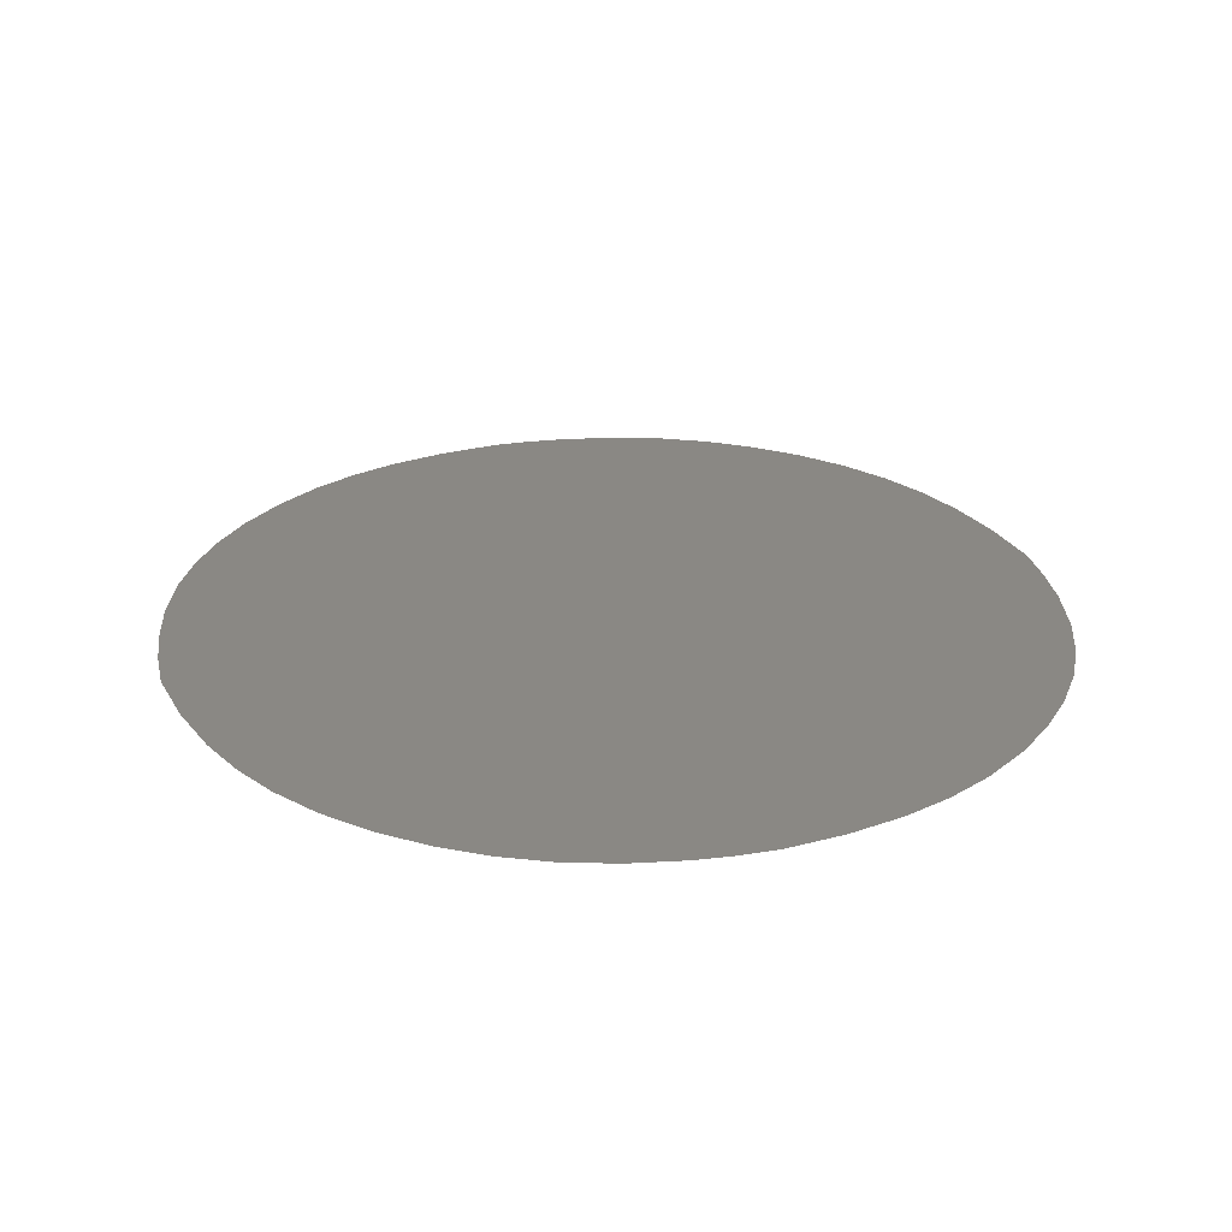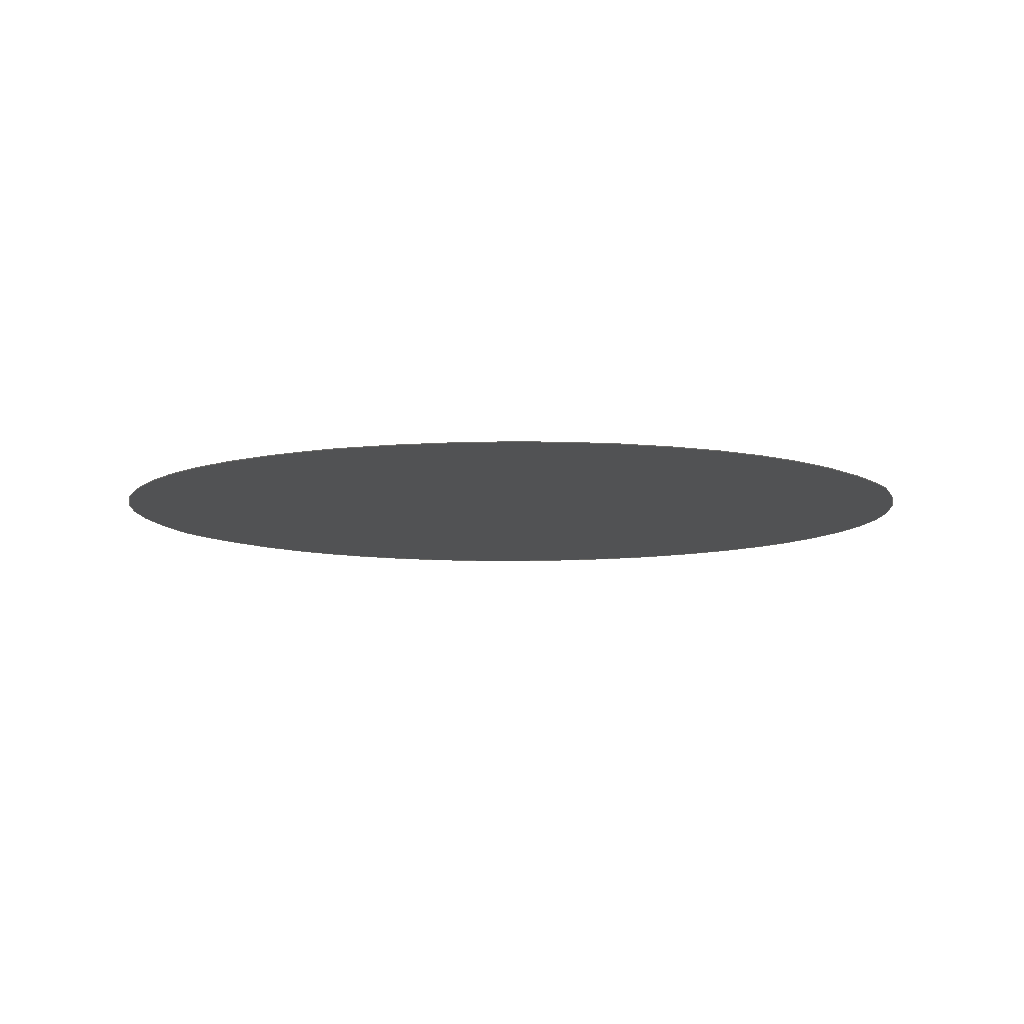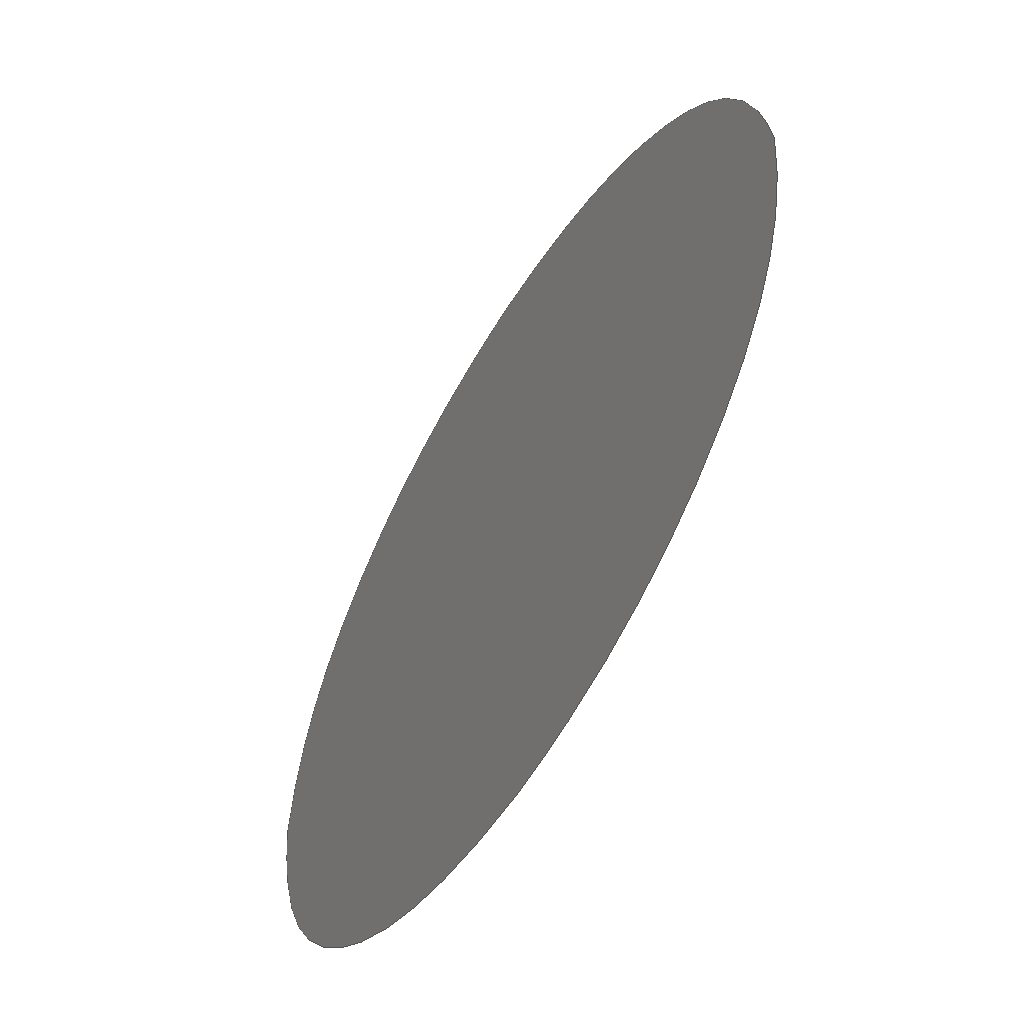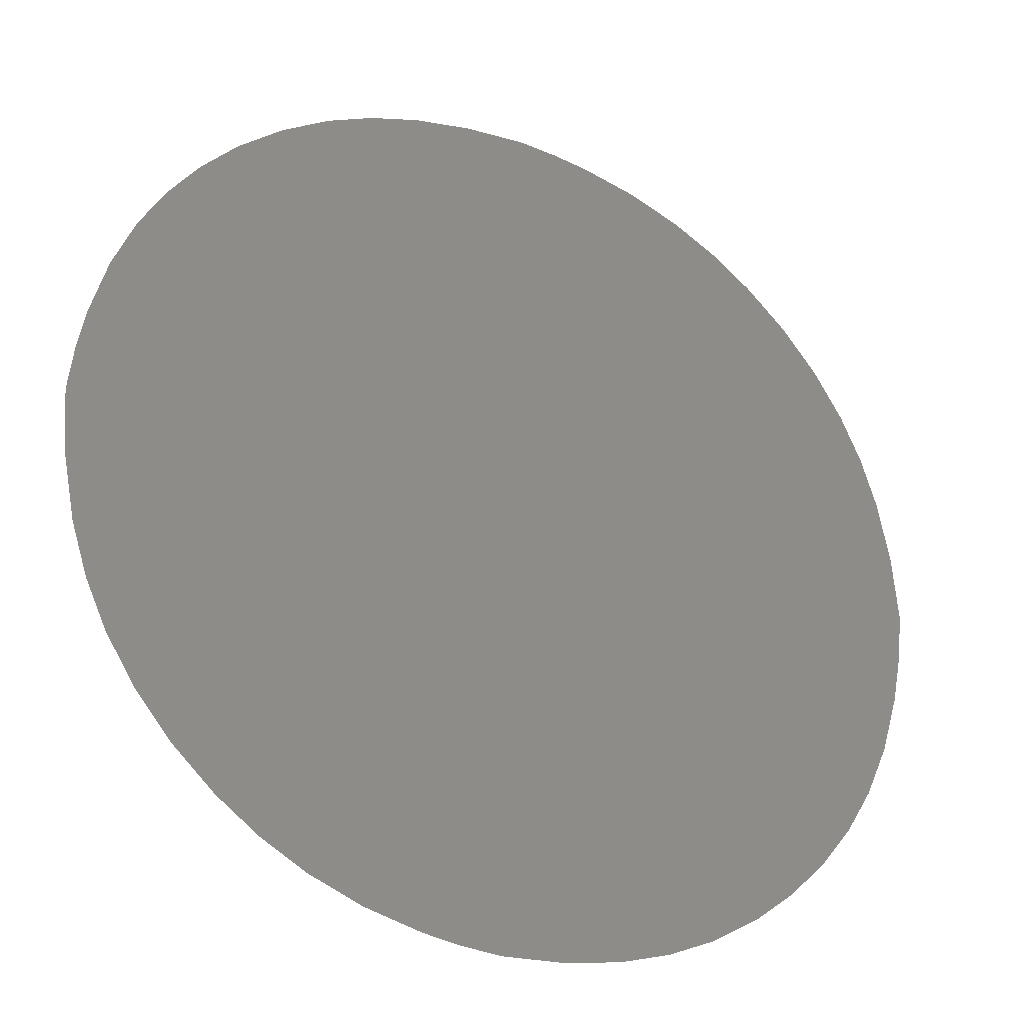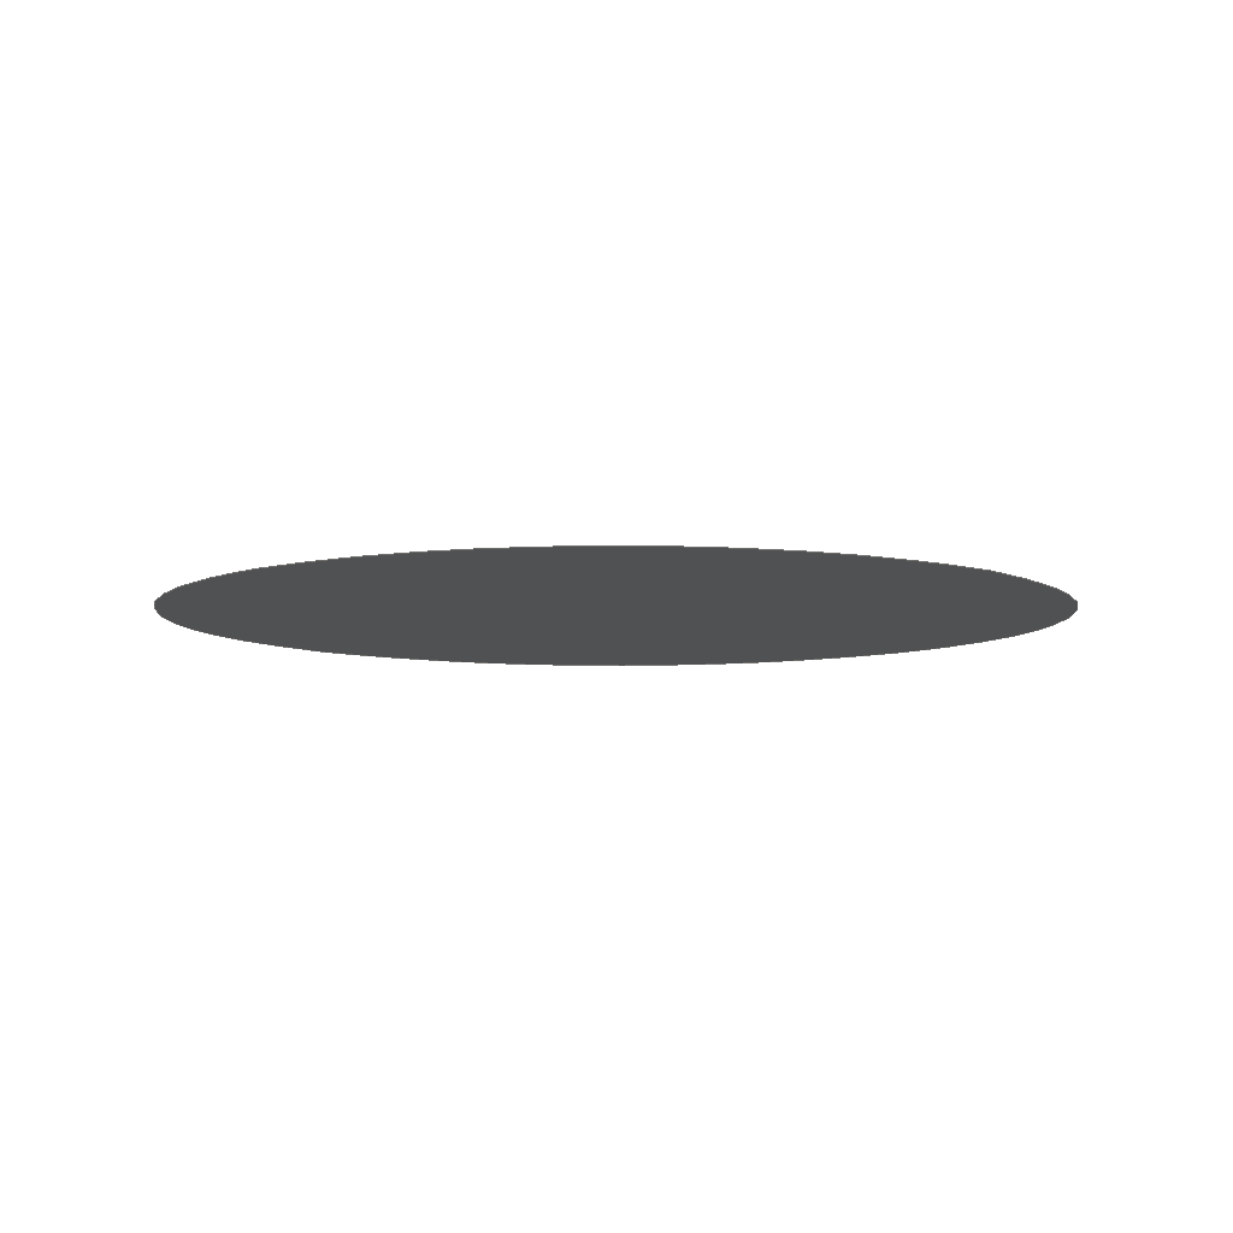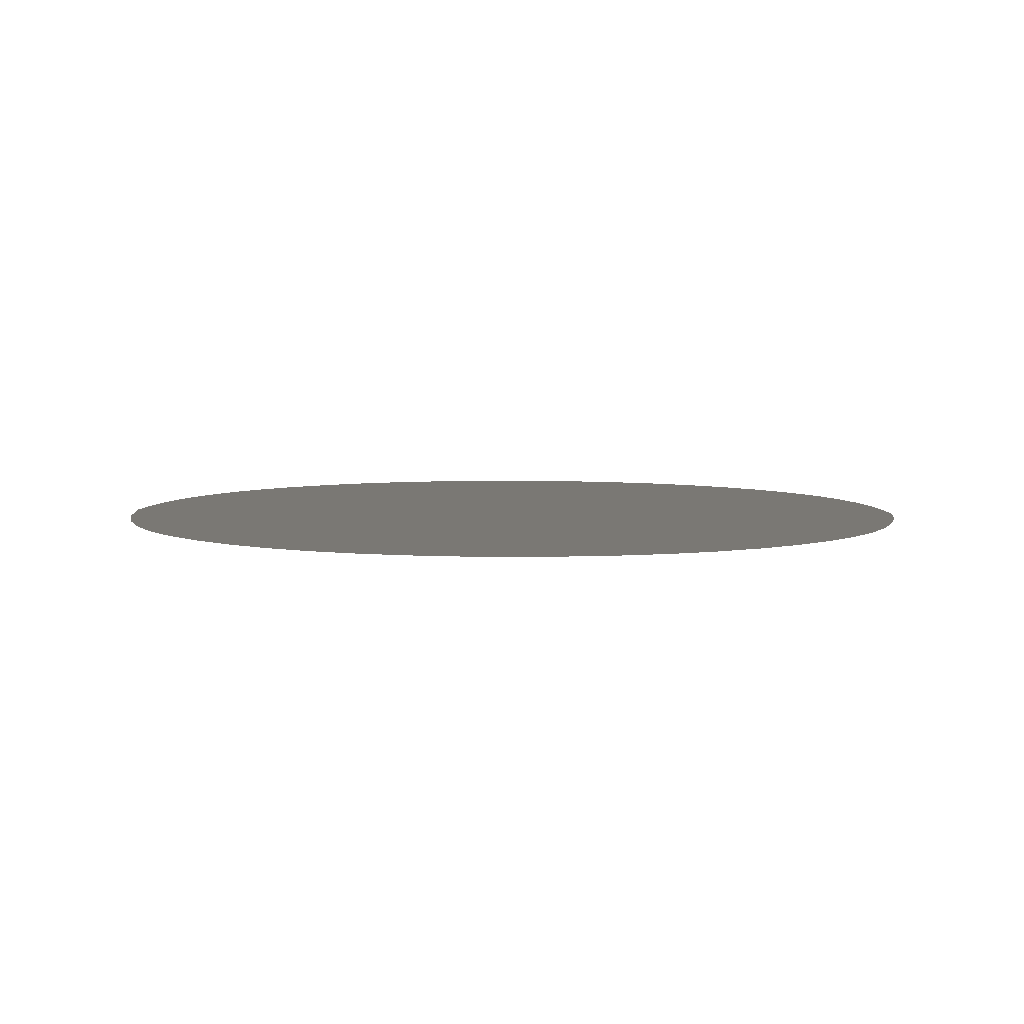
<metadata>
{"format":"step","ext":"stp","renderer":"f3d","projection":"perspective","resolution":1024,"background":"white","views":[{"elev":27.1,"azim":-19.3,"up":"+Z"},{"elev":-8.7,"azim":-158.7,"up":"+Z"},{"elev":-58.3,"azim":-121.2,"up":"+Y"},{"elev":-29.5,"azim":-27.0,"up":"+Y"},{"elev":-7.2,"azim":-137.6,"up":"+Z"},{"elev":5.5,"azim":0.6,"up":"+Z"}]}
</metadata>
<code>
ISO-10303-21;
DATA;
#1 = APPLICATION_PROTOCOL_DEFINITION('committee draft',
  'automotive_design',1997,#2);
#2 = APPLICATION_CONTEXT(
  'core data for automotive mechanical design processes');
#3 = SHAPE_DEFINITION_REPRESENTATION(#4,#10);
#4 = PRODUCT_DEFINITION_SHAPE('','',#5);
#5 = PRODUCT_DEFINITION('design','',#6,#9);
#6 = PRODUCT_DEFINITION_FORMATION('','',#7);
#7 = PRODUCT('Open CASCADE STEP translator 6.8 1022',
  'Open CASCADE STEP translator 6.8 1022','',(#8));
#8 = MECHANICAL_CONTEXT('',#2,'mechanical');
#9 = PRODUCT_DEFINITION_CONTEXT('part definition',#2,'design');
#10 = MANIFOLD_SURFACE_SHAPE_REPRESENTATION('',(#11,#15),#113);
#11 = AXIS2_PLACEMENT_3D('',#12,#13,#14);
#12 = CARTESIAN_POINT('',(0,0,0));
#13 = DIRECTION('',(0,0,1));
#14 = DIRECTION('',(1,0,-0));
#15 = SHELL_BASED_SURFACE_MODEL('',(#16));
#16 = OPEN_SHELL('',(#17));
#17 = ADVANCED_FACE('',(#18),#35,.T.);
#18 = FACE_BOUND('',#19,.F.);
#19 = EDGE_LOOP('',(#20,#49,#71,#93));
#20 = ORIENTED_EDGE('',*,*,#21,.T.);
#21 = EDGE_CURVE('',#22,#24,#26,.T.);
#22 = VERTEX_POINT('',#23);
#23 = CARTESIAN_POINT('',(0.5678,23.49,
    0.01536));
#24 = VERTEX_POINT('',#25);
#25 = CARTESIAN_POINT('',(-23.5,0.5913,
    0.03226));
#26 = SURFACE_CURVE('',#27,(#34),.PCURVE_S1);
#27 = B_SPLINE_CURVE_WITH_KNOTS('',3,(#28,#29,#30,#31,#32,#33),
  .UNSPECIFIED.,.F.,.F.,(4,1,1,4),(0,0.3333,0.6667,1),
  .UNSPECIFIED.);
#28 = CARTESIAN_POINT('',(0.5678,23.49,
    0.01536));
#29 = CARTESIAN_POINT('',(-3.9,23.44,
    0.02138));
#30 = CARTESIAN_POINT('',(-11.65,21.67,
    0.03068));
#31 = CARTESIAN_POINT('',(-20.79,13.22,
    0.03726));
#32 = CARTESIAN_POINT('',(-23.11,5.273,
    0.03494));
#33 = CARTESIAN_POINT('',(-23.5,0.5913,
    0.03226));
#34 = PCURVE('',#35,#40);
#35 = PLANE('',#36);
#36 = AXIS2_PLACEMENT_3D('',#37,#38,#39);
#37 = CARTESIAN_POINT('',(28.05,-19.69,
    -0.05154));
#38 = DIRECTION('',(-0.001355,0.0006868,
    -1));
#39 = DIRECTION('',(-0.9847,-0.1745,0.001215)
  );
#40 = DEFINITIONAL_REPRESENTATION('',(#41),#48);
#41 = B_SPLINE_CURVE_WITH_KNOTS('',3,(#42,#43,#44,#45,#46,#47),
  .UNSPECIFIED.,.F.,.F.,(4,1,1,4),(0,0.3333,0.6667,1),
  .UNSPECIFIED.);
#42 = CARTESIAN_POINT('',(19.53,47.31));
#43 = CARTESIAN_POINT('',(23.94,48.04));
#44 = CARTESIAN_POINT('',(31.88,47.65));
#45 = CARTESIAN_POINT('',(42.35,40.92));
#46 = CARTESIAN_POINT('',(46.02,33.5));
#47 = CARTESIAN_POINT('',(47.22,28.96));
#48 = ( GEOMETRIC_REPRESENTATION_CONTEXT(2) 
PARAMETRIC_REPRESENTATION_CONTEXT() REPRESENTATION_CONTEXT('2D SPACE',''
  ) );
#49 = ORIENTED_EDGE('',*,*,#50,.T.);
#50 = EDGE_CURVE('',#24,#51,#53,.T.);
#51 = VERTEX_POINT('',#52);
#52 = CARTESIAN_POINT('',(-0.5589,-23.49,
    -0.01537));
#53 = SURFACE_CURVE('',#54,(#61),.PCURVE_S1);
#54 = B_SPLINE_CURVE_WITH_KNOTS('',3,(#55,#56,#57,#58,#59,#60),
  .UNSPECIFIED.,.F.,.F.,(4,1,1,4),(0,0.3333,0.6667,1),
  .UNSPECIFIED.);
#55 = CARTESIAN_POINT('',(-23.5,0.5913,
    0.03226));
#56 = CARTESIAN_POINT('',(-23.31,-4.18,
    0.02872));
#57 = CARTESIAN_POINT('',(-21.34,-12.34,
    0.02045));
#58 = CARTESIAN_POINT('',(-12.46,-21.2,
    0.002325));
#59 = CARTESIAN_POINT('',(-4.923,-23.28,
    -0.009312));
#60 = CARTESIAN_POINT('',(-0.5589,-23.49,
    -0.01537));
#61 = PCURVE('',#35,#62);
#62 = DEFINITIONAL_REPRESENTATION('',(#63),#70);
#63 = B_SPLINE_CURVE_WITH_KNOTS('',3,(#64,#65,#66,#67,#68,#69),
  .UNSPECIFIED.,.F.,.F.,(4,1,1,4),(0,0.3333,0.6667,1),
  .UNSPECIFIED.);
#64 = CARTESIAN_POINT('',(47.22,28.96));
#65 = CARTESIAN_POINT('',(47.86,24.23));
#66 = CARTESIAN_POINT('',(47.35,15.86));
#67 = CARTESIAN_POINT('',(40.15,5.578));
#68 = CARTESIAN_POINT('',(33.1,2.218));
#69 = CARTESIAN_POINT('',(28.84,1.247));
#70 = ( GEOMETRIC_REPRESENTATION_CONTEXT(2) 
PARAMETRIC_REPRESENTATION_CONTEXT() REPRESENTATION_CONTEXT('2D SPACE',''
  ) );
#71 = ORIENTED_EDGE('',*,*,#72,.T.);
#72 = EDGE_CURVE('',#51,#73,#75,.T.);
#73 = VERTEX_POINT('',#74);
#74 = CARTESIAN_POINT('',(23.49,-0.5911,
    -0.03224));
#75 = SURFACE_CURVE('',#76,(#83),.PCURVE_S1);
#76 = B_SPLINE_CURVE_WITH_KNOTS('',3,(#77,#78,#79,#80,#81,#82),
  .UNSPECIFIED.,.F.,.F.,(4,1,1,4),(0,0.3333,0.6667,1),
  .UNSPECIFIED.);
#77 = CARTESIAN_POINT('',(-0.5589,-23.49,
    -0.01537));
#78 = CARTESIAN_POINT('',(3.872,-23.45,
    -0.02135));
#79 = CARTESIAN_POINT('',(11.57,-21.69,
    -0.03059));
#80 = CARTESIAN_POINT('',(20.74,-13.3,
    -0.03725));
#81 = CARTESIAN_POINT('',(23.08,-5.306,
    -0.03493));
#82 = CARTESIAN_POINT('',(23.49,-0.5911,
    -0.03224));
#83 = PCURVE('',#35,#84);
#84 = DEFINITIONAL_REPRESENTATION('',(#85),#92);
#85 = B_SPLINE_CURVE_WITH_KNOTS('',3,(#86,#87,#88,#89,#90,#91),
  .UNSPECIFIED.,.F.,.F.,(4,1,1,4),(0,0.3333,0.6667,1),
  .UNSPECIFIED.);
#86 = CARTESIAN_POINT('',(28.84,1.247));
#87 = CARTESIAN_POINT('',(24.47,0.5133));
#88 = CARTESIAN_POINT('',(16.57,0.9004));
#89 = CARTESIAN_POINT('',(6.083,7.565));
#90 = CARTESIAN_POINT('',(2.386,15.03));
#91 = CARTESIAN_POINT('',(1.162,19.6));
#92 = ( GEOMETRIC_REPRESENTATION_CONTEXT(2) 
PARAMETRIC_REPRESENTATION_CONTEXT() REPRESENTATION_CONTEXT('2D SPACE',''
  ) );
#93 = ORIENTED_EDGE('',*,*,#94,.T.);
#94 = EDGE_CURVE('',#73,#22,#95,.T.);
#95 = SURFACE_CURVE('',#96,(#103),.PCURVE_S1);
#96 = B_SPLINE_CURVE_WITH_KNOTS('',3,(#97,#98,#99,#100,#101,#102),
  .UNSPECIFIED.,.F.,.F.,(4,1,1,4),(0,0.3333,0.6667,1),
  .UNSPECIFIED.);
#97 = CARTESIAN_POINT('',(23.49,-0.5911,
    -0.03224));
#98 = CARTESIAN_POINT('',(23.31,4.147,
    -0.02875));
#99 = CARTESIAN_POINT('',(21.36,12.26,
    -0.02053));
#100 = CARTESIAN_POINT('',(12.52,21.16,
    -0.002441));
#101 = CARTESIAN_POINT('',(4.958,23.26,
    0.009255));
#102 = CARTESIAN_POINT('',(0.5678,23.49,
    0.01536));
#103 = PCURVE('',#35,#104);
#104 = DEFINITIONAL_REPRESENTATION('',(#105),#112);
#105 = B_SPLINE_CURVE_WITH_KNOTS('',3,(#106,#107,#108,#109,#110,#111),
  .UNSPECIFIED.,.F.,.F.,(4,1,1,4),(0,0.3333,0.6667,1),
  .UNSPECIFIED.);
#106 = CARTESIAN_POINT('',(1.162,19.6));
#107 = CARTESIAN_POINT('',(0.5112,24.3));
#108 = CARTESIAN_POINT('',(1.016,32.62));
#109 = CARTESIAN_POINT('',(8.161,42.93));
#110 = CARTESIAN_POINT('',(15.24,46.32));
#111 = CARTESIAN_POINT('',(19.53,47.31));
#112 = ( GEOMETRIC_REPRESENTATION_CONTEXT(2) 
PARAMETRIC_REPRESENTATION_CONTEXT() REPRESENTATION_CONTEXT('2D SPACE',''
  ) );
#113 = ( GEOMETRIC_REPRESENTATION_CONTEXT(3) 
GLOBAL_UNCERTAINTY_ASSIGNED_CONTEXT((#117)) GLOBAL_UNIT_ASSIGNED_CONTEXT
((#114,#115,#116)) REPRESENTATION_CONTEXT('Context #1',
  '3D Context with UNIT and UNCERTAINTY') );
#114 = ( LENGTH_UNIT() NAMED_UNIT(*) SI_UNIT(.MILLI.,.METRE.) );
#115 = ( NAMED_UNIT(*) PLANE_ANGLE_UNIT() SI_UNIT($,.RADIAN.) );
#116 = ( NAMED_UNIT(*) SI_UNIT($,.STERADIAN.) SOLID_ANGLE_UNIT() );
#117 = UNCERTAINTY_MEASURE_WITH_UNIT(LENGTH_MEASURE(1e-07),#114,
  'distance_accuracy_value','confusion accuracy');
#118 = PRODUCT_TYPE('part',$,(#7));
ENDSEC;
END-ISO-10303-21;

</code>
